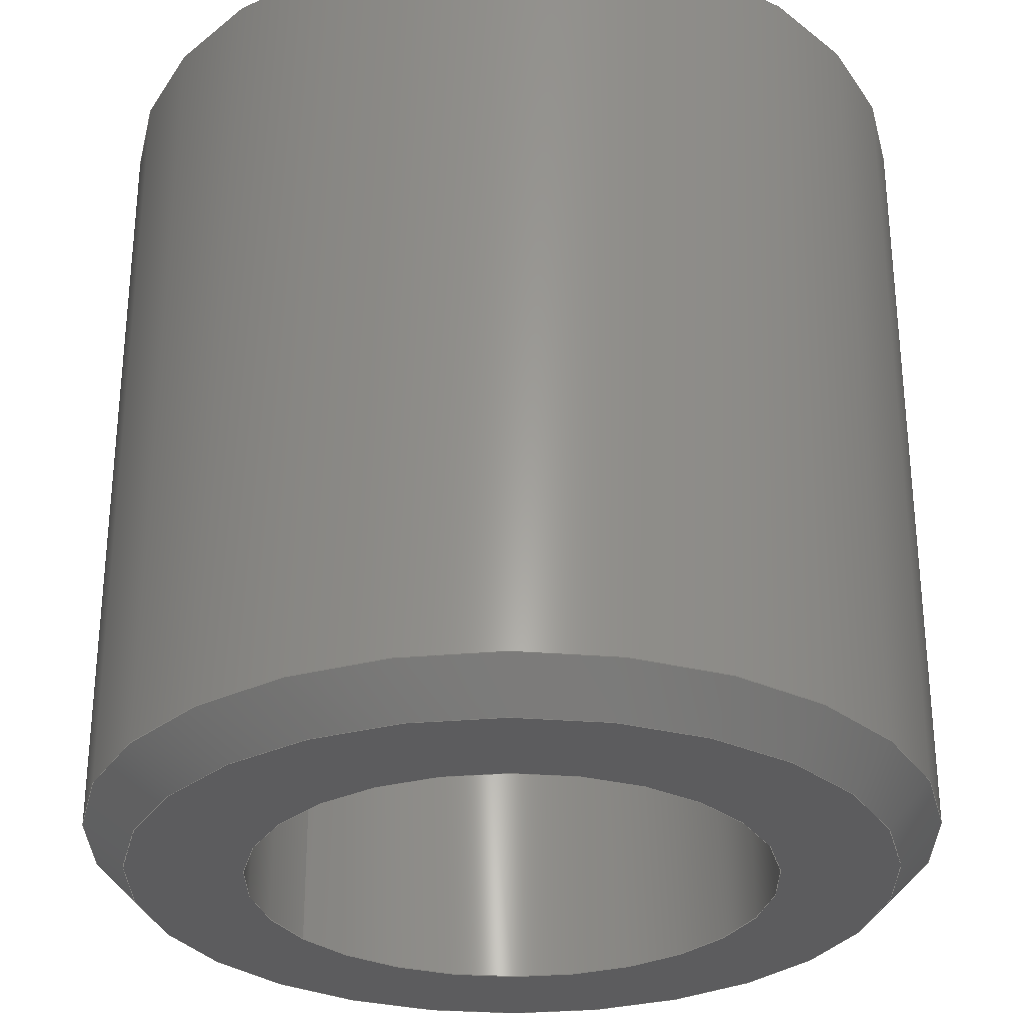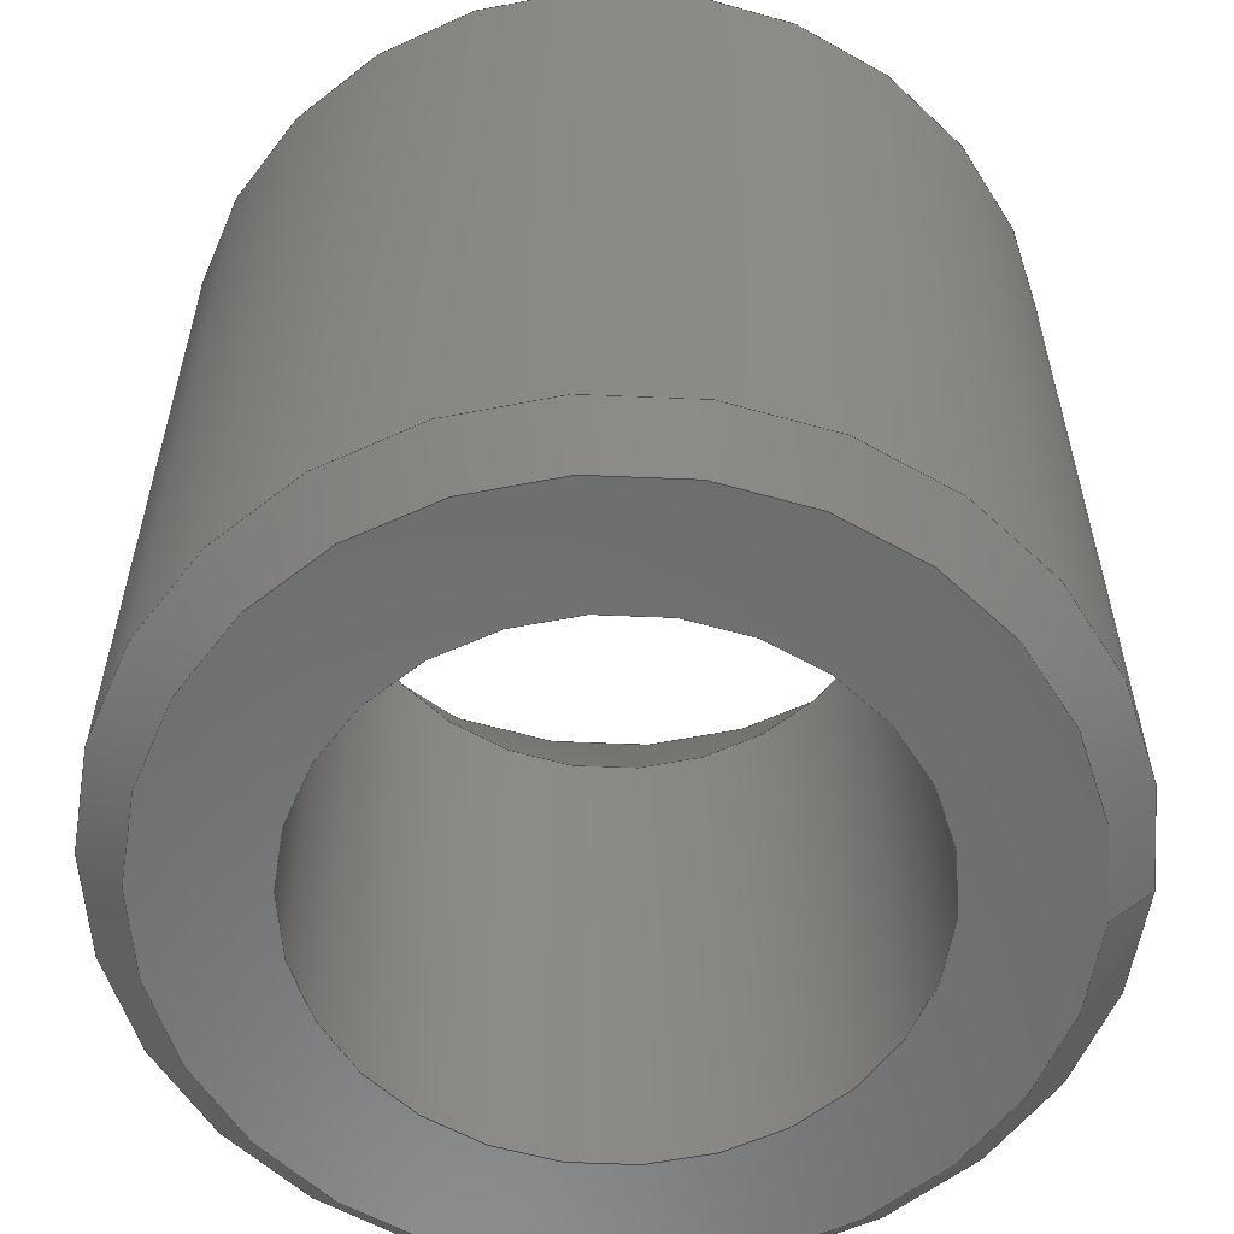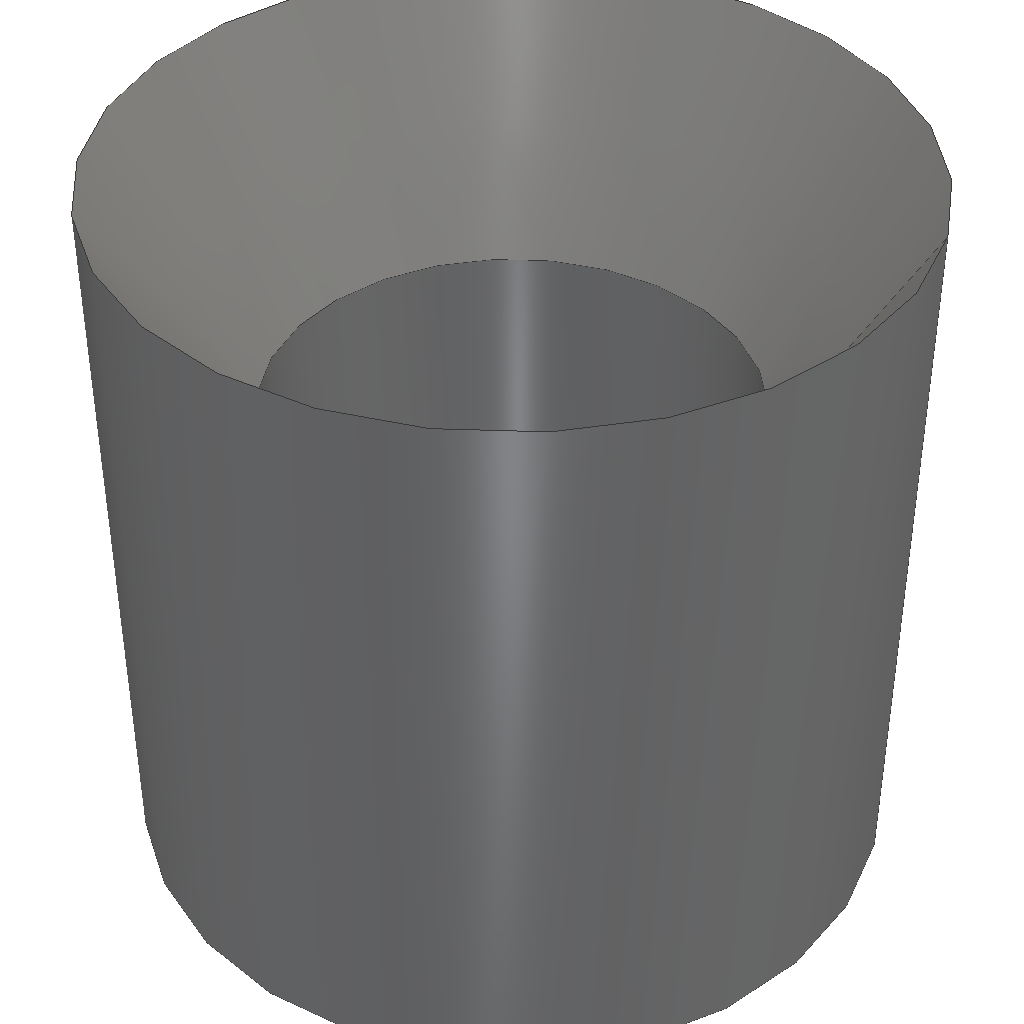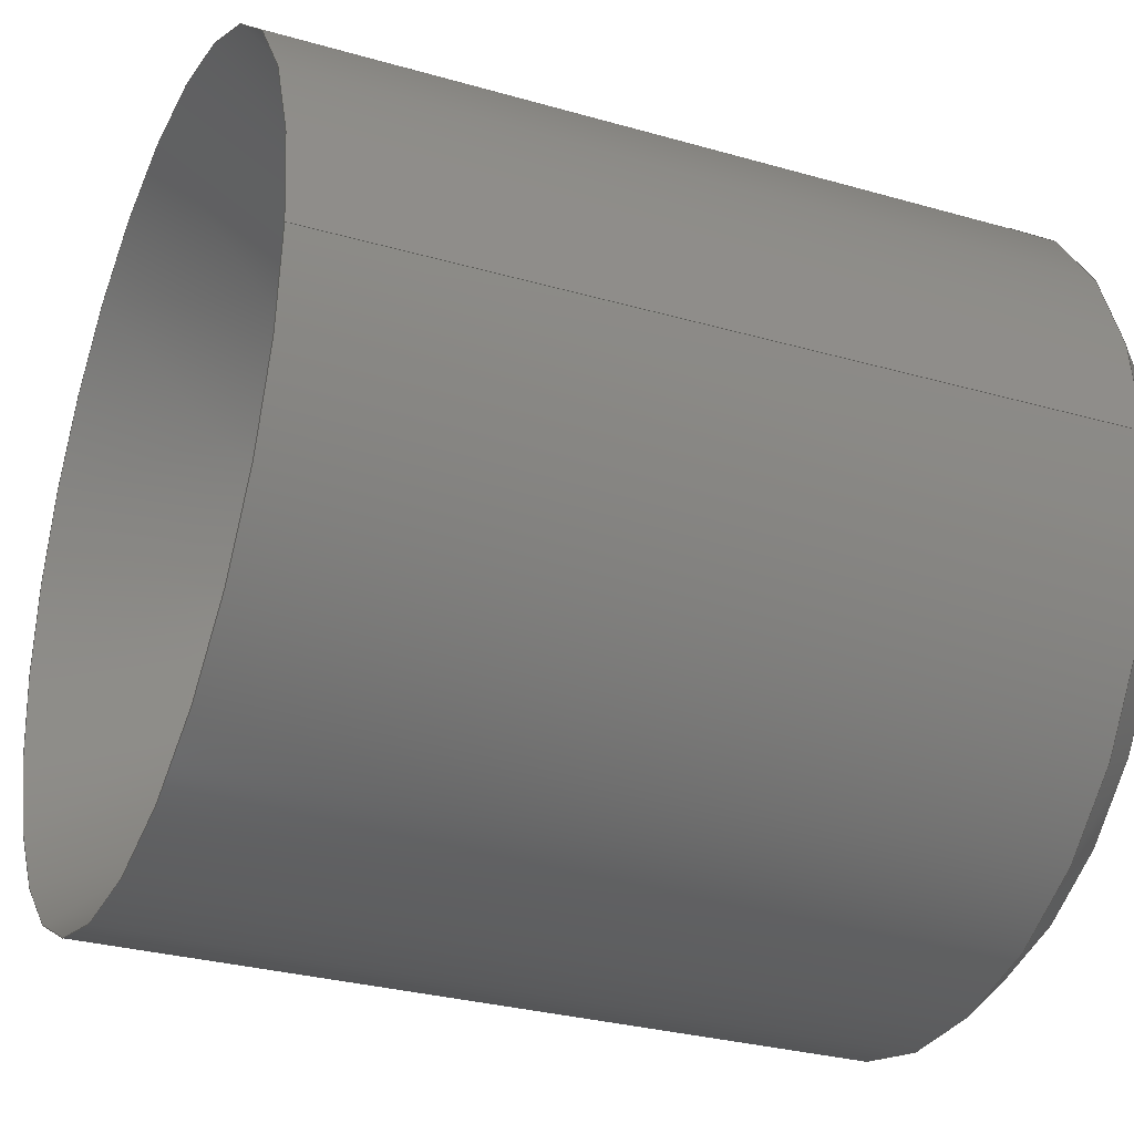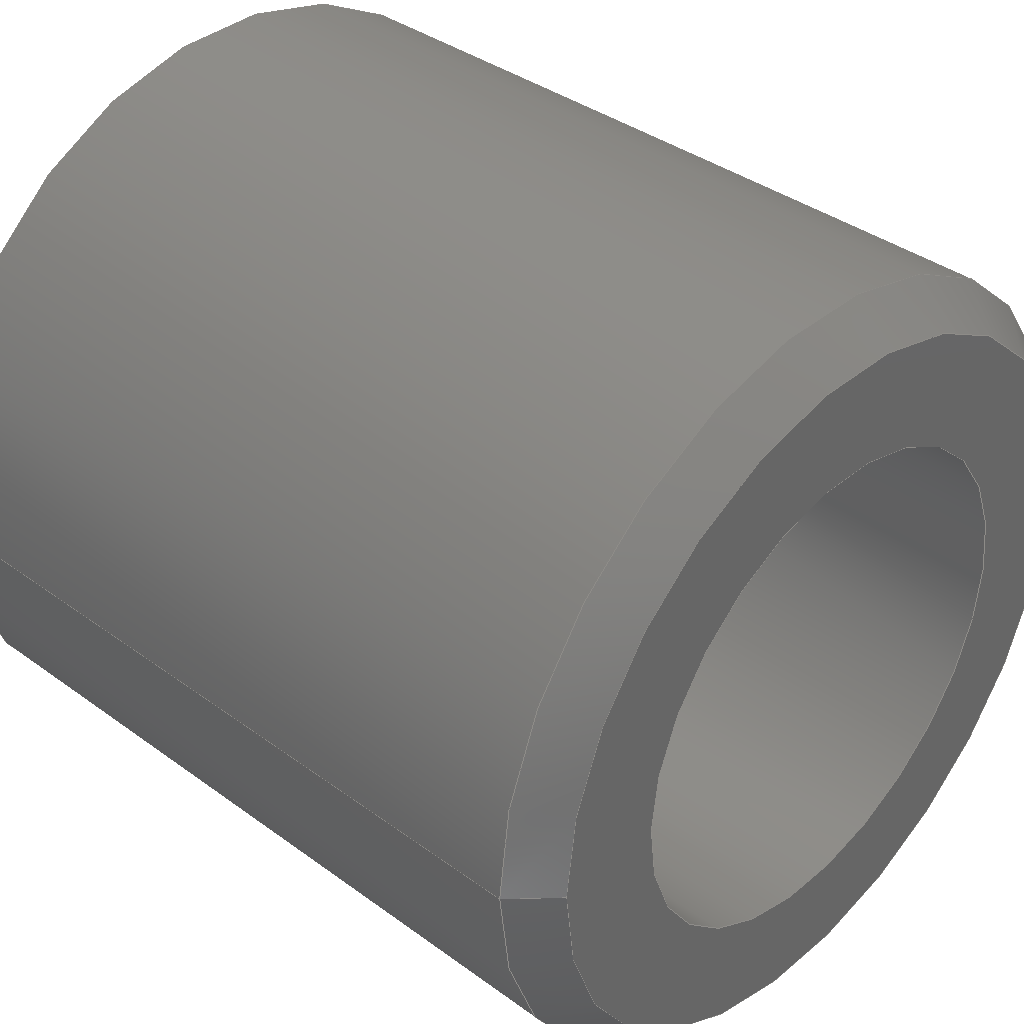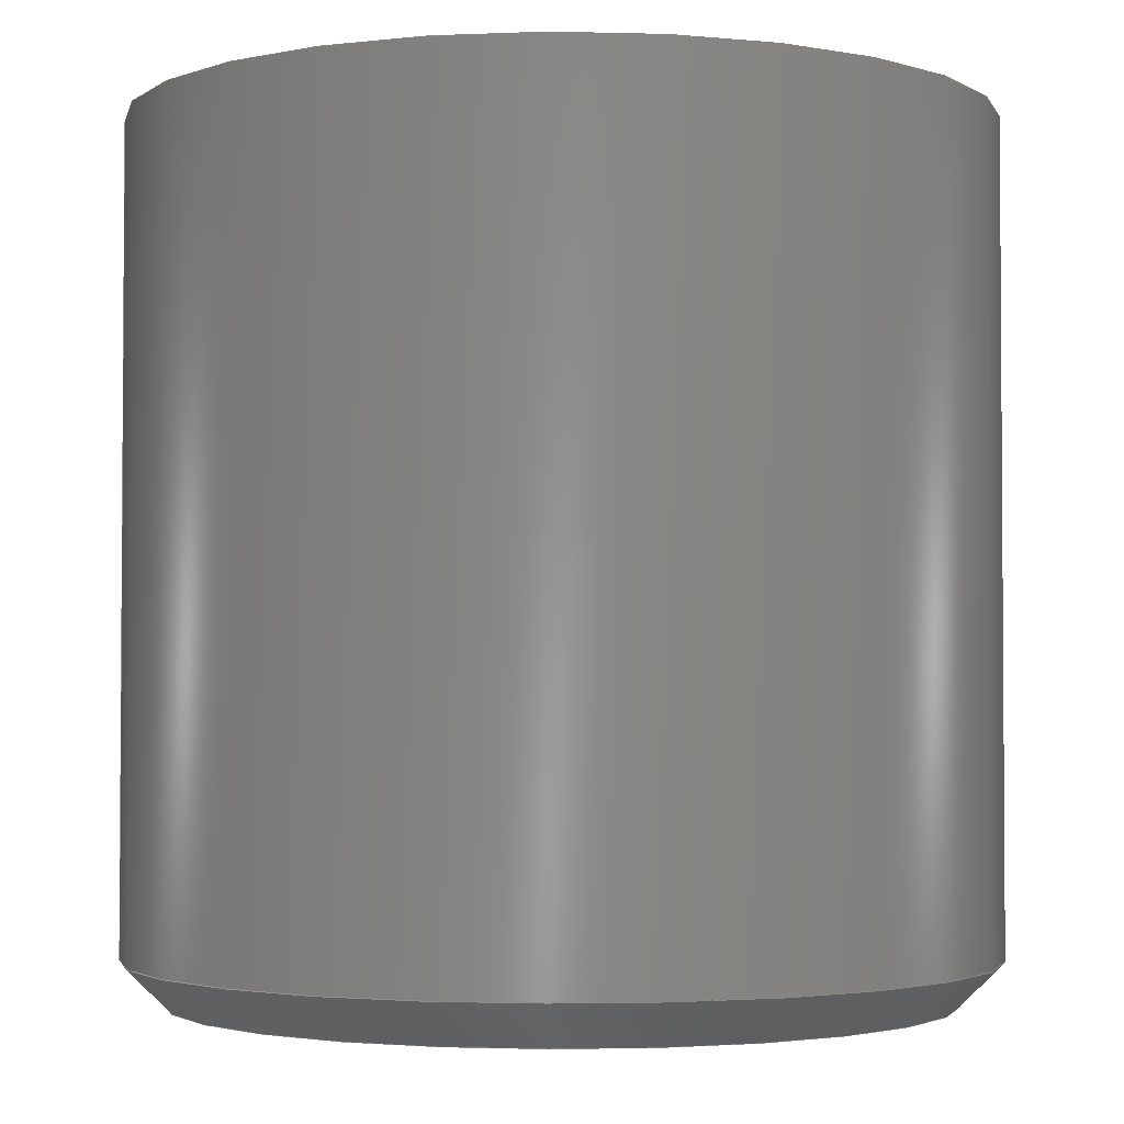
<metadata>
{"format":"step","ext":"stp","renderer":"f3d","projection":"perspective","resolution":1024,"background":"white","views":[{"elev":-29.9,"azim":35.0,"up":"+Y"},{"elev":-58.3,"azim":177.5,"up":"+Y"},{"elev":38.6,"azim":-163.6,"up":"+Y"},{"elev":-29.9,"azim":-112.8,"up":"+Z"},{"elev":37.6,"azim":-46.9,"up":"+Z"},{"elev":-2.5,"azim":-5.3,"up":"+Y"}]}
</metadata>
<code>
ISO-10303-21;
DATA;
#1=MECHANICAL_DESIGN_GEOMETRIC_PRESENTATION_REPRESENTATION('',(#4),#114);
#2=SHAPE_REPRESENTATION_RELATIONSHIP('SRR','None',#123,#3);
#3=ADVANCED_BREP_SHAPE_REPRESENTATION($,(#5),#113);
#4=STYLED_ITEM('',(#132),#5);
#5=MANIFOLD_SOLID_BREP('Solid1',#61);
#6=PLANE('',#68);
#7=CYLINDRICAL_SURFACE('',#66,2);
#8=CYLINDRICAL_SURFACE('',#72,1.25);
#9=FACE_BOUND('',#20,.T.);
#10=FACE_BOUND('',#22,.T.);
#11=FACE_BOUND('',#24,.T.);
#12=FACE_BOUND('',#26,.T.);
#13=FACE_BOUND('',#28,.T.);
#14=FACE_OUTER_BOUND('',#19,.T.);
#15=FACE_OUTER_BOUND('',#21,.T.);
#16=FACE_OUTER_BOUND('',#23,.T.);
#17=FACE_OUTER_BOUND('',#25,.T.);
#18=FACE_OUTER_BOUND('',#27,.T.);
#19=EDGE_LOOP('',(#44));
#20=EDGE_LOOP('',(#45));
#21=EDGE_LOOP('',(#46));
#22=EDGE_LOOP('',(#47));
#23=EDGE_LOOP('',(#48));
#24=EDGE_LOOP('',(#49));
#25=EDGE_LOOP('',(#50));
#26=EDGE_LOOP('',(#51));
#27=EDGE_LOOP('',(#52));
#28=EDGE_LOOP('',(#53));
#29=CIRCLE('',#64,1.8);
#30=CIRCLE('',#65,2);
#31=CIRCLE('',#67,2);
#32=CIRCLE('',#69,1.25);
#33=CIRCLE('',#71,1.25);
#34=VERTEX_POINT('',#97);
#35=VERTEX_POINT('',#99);
#36=VERTEX_POINT('',#102);
#37=VERTEX_POINT('',#105);
#38=VERTEX_POINT('',#108);
#39=EDGE_CURVE('',#34,#34,#29,.T.);
#40=EDGE_CURVE('',#35,#35,#30,.T.);
#41=EDGE_CURVE('',#36,#36,#31,.T.);
#42=EDGE_CURVE('',#37,#37,#32,.T.);
#43=EDGE_CURVE('',#38,#38,#33,.T.);
#44=ORIENTED_EDGE('',*,*,#39,.T.);
#45=ORIENTED_EDGE('',*,*,#40,.T.);
#46=ORIENTED_EDGE('',*,*,#41,.F.);
#47=ORIENTED_EDGE('',*,*,#40,.F.);
#48=ORIENTED_EDGE('',*,*,#39,.F.);
#49=ORIENTED_EDGE('',*,*,#42,.T.);
#50=ORIENTED_EDGE('',*,*,#43,.F.);
#51=ORIENTED_EDGE('',*,*,#41,.T.);
#52=ORIENTED_EDGE('',*,*,#42,.F.);
#53=ORIENTED_EDGE('',*,*,#43,.T.);
#54=CONICAL_SURFACE('',#63,1.9,45);
#55=CONICAL_SURFACE('',#70,1.625,30);
#56=ADVANCED_FACE('',(#14,#9),#54,.T.);
#57=ADVANCED_FACE('',(#15,#10),#7,.T.);
#58=ADVANCED_FACE('',(#16,#11),#6,.T.);
#59=ADVANCED_FACE('',(#17,#12),#55,.F.);
#60=ADVANCED_FACE('',(#18,#13),#8,.F.);
#61=CLOSED_SHELL('',(#56,#57,#58,#59,#60));
#62=AXIS2_PLACEMENT_3D('placement',#95,#73,#74);
#63=AXIS2_PLACEMENT_3D('',#96,#75,#76);
#64=AXIS2_PLACEMENT_3D('',#98,#77,#78);
#65=AXIS2_PLACEMENT_3D('',#100,#79,#80);
#66=AXIS2_PLACEMENT_3D('',#101,#81,#82);
#67=AXIS2_PLACEMENT_3D('',#103,#83,#84);
#68=AXIS2_PLACEMENT_3D('',#104,#85,#86);
#69=AXIS2_PLACEMENT_3D('',#106,#87,#88);
#70=AXIS2_PLACEMENT_3D('',#107,#89,#90);
#71=AXIS2_PLACEMENT_3D('',#109,#91,#92);
#72=AXIS2_PLACEMENT_3D('',#110,#93,#94);
#73=DIRECTION('axis',(0,0,1));
#74=DIRECTION('refdir',(1,0,0));
#75=DIRECTION('center_axis',(0,1,0));
#76=DIRECTION('ref_axis',(1,-2.298e-18,0));
#77=DIRECTION('center_axis',(0,1,0));
#78=DIRECTION('ref_axis',(1,0,0));
#79=DIRECTION('center_axis',(0,-1,0));
#80=DIRECTION('ref_axis',(1,-4.367e-18,0));
#81=DIRECTION('center_axis',(0,1,0));
#82=DIRECTION('ref_axis',(-1,4.367e-18,0));
#83=DIRECTION('center_axis',(0,1,0));
#84=DIRECTION('ref_axis',(-1,4.367e-18,0));
#85=DIRECTION('center_axis',(0,-1,0));
#86=DIRECTION('ref_axis',(0,0,-1));
#87=DIRECTION('center_axis',(0,1,0));
#88=DIRECTION('ref_axis',(-1,4.367e-18,0));
#89=DIRECTION('center_axis',(0,1,0));
#90=DIRECTION('ref_axis',(-1,4.367e-18,0));
#91=DIRECTION('center_axis',(0,1,0));
#92=DIRECTION('ref_axis',(-1,4.367e-18,0));
#93=DIRECTION('center_axis',(0,1,0));
#94=DIRECTION('ref_axis',(-1,4.367e-18,0));
#95=CARTESIAN_POINT('',(0,0,0));
#96=CARTESIAN_POINT('Origin',(0,0.1,0));
#97=CARTESIAN_POINT('',(-1.8,2.22e-15,2.204e-16));
#98=CARTESIAN_POINT('Origin',(0,2.22e-15,0));
#99=CARTESIAN_POINT('',(-2,0.2,-2.449e-16));
#100=CARTESIAN_POINT('Origin',(0,0.2,0));
#101=CARTESIAN_POINT('Origin',(0,2,0));
#102=CARTESIAN_POINT('',(-2,4,0));
#103=CARTESIAN_POINT('Origin',(0,4,0));
#104=CARTESIAN_POINT('Origin',(-1.625,2.22e-15,0));
#105=CARTESIAN_POINT('',(-1.25,0,0));
#106=CARTESIAN_POINT('Origin',(0,0,0));
#107=CARTESIAN_POINT('Origin',(0,3.35,0));
#108=CARTESIAN_POINT('',(-1.25,2.701,0));
#109=CARTESIAN_POINT('Origin',(0,2.701,0));
#110=CARTESIAN_POINT('Origin',(0,1.35,0));
#111=UNCERTAINTY_MEASURE_WITH_UNIT(LENGTH_MEASURE(0.01),#115,
'DISTANCE_ACCURACY_VALUE',
'Maximum model space distance between geometric entities at asserted c
onnectivities');
#112=UNCERTAINTY_MEASURE_WITH_UNIT(LENGTH_MEASURE(1e-06),#115,
'DISTANCE_ACCURACY_VALUE',
'Maximum model space distance between geometric entities at asserted c
onnectivities');
#113=(
GEOMETRIC_REPRESENTATION_CONTEXT(3)
GLOBAL_UNCERTAINTY_ASSIGNED_CONTEXT((#111))
GLOBAL_UNIT_ASSIGNED_CONTEXT((#115,#118,#116))
REPRESENTATION_CONTEXT('','3D')
);
#114=(
GEOMETRIC_REPRESENTATION_CONTEXT(3)
GLOBAL_UNCERTAINTY_ASSIGNED_CONTEXT((#112))
GLOBAL_UNIT_ASSIGNED_CONTEXT((#115,#118,#116))
REPRESENTATION_CONTEXT('','3D')
);
#115=(
LENGTH_UNIT()
NAMED_UNIT(*)
SI_UNIT(.MILLI.,.METRE.)
);
#116=(
NAMED_UNIT(*)
SI_UNIT($,.STERADIAN.)
SOLID_ANGLE_UNIT()
);
#117=DIMENSIONAL_EXPONENTS(0,0,0,0,0,0,0);
#118=(
CONVERSION_BASED_UNIT('degree',#120)
NAMED_UNIT(#117)
PLANE_ANGLE_UNIT()
);
#119=(
NAMED_UNIT(*)
PLANE_ANGLE_UNIT()
SI_UNIT($,.RADIAN.)
);
#120=PLANE_ANGLE_MEASURE_WITH_UNIT(PLANE_ANGLE_MEASURE(0.01745),#119);
#121=SHAPE_DEFINITION_REPRESENTATION(#122,#123);
#122=PRODUCT_DEFINITION_SHAPE('',$,#125);
#123=SHAPE_REPRESENTATION('',(#62),#113);
#124=DESIGN_CONTEXT('part definition',#129,'design');
#125=PRODUCT_DEFINITION('C04H030022-fitting-ferrule',
'C04H030022-fitting-ferrule',#126,#124);
#126=PRODUCT_DEFINITION_FORMATION('',$,#131);
#127=PRODUCT_RELATED_PRODUCT_CATEGORY('C04H030022-fitting-ferrule',
'C04H030022-fitting-ferrule',(#131));
#128=APPLICATION_PROTOCOL_DEFINITION('international standard',
'ap203_configuration_controlled_3d_design_of_mechanical_parts_and_asse
mblies_mim_lf',2004,#129);
#129=APPLICATION_CONTEXT(
'Configuration Controlled 3D Design of Mechanical Parts and Assemblies');
#130=MECHANICAL_CONTEXT('part definition',#129,'mechanical');
#131=PRODUCT('C04H030022-fitting-ferrule','C04H030022-fitting-ferrule',
$,(#130));
#132=PRESENTATION_STYLE_ASSIGNMENT((#133));
#133=SURFACE_STYLE_USAGE(.BOTH.,#134);
#134=SURFACE_SIDE_STYLE($,(#135));
#135=SURFACE_STYLE_FILL_AREA(#136);
#136=FILL_AREA_STYLE($,(#137));
#137=FILL_AREA_STYLE_COLOUR($,#138);
#138=COLOUR_RGB('',0.502,0.502,0.502);
ENDSEC;
END-ISO-10303-21;

</code>
